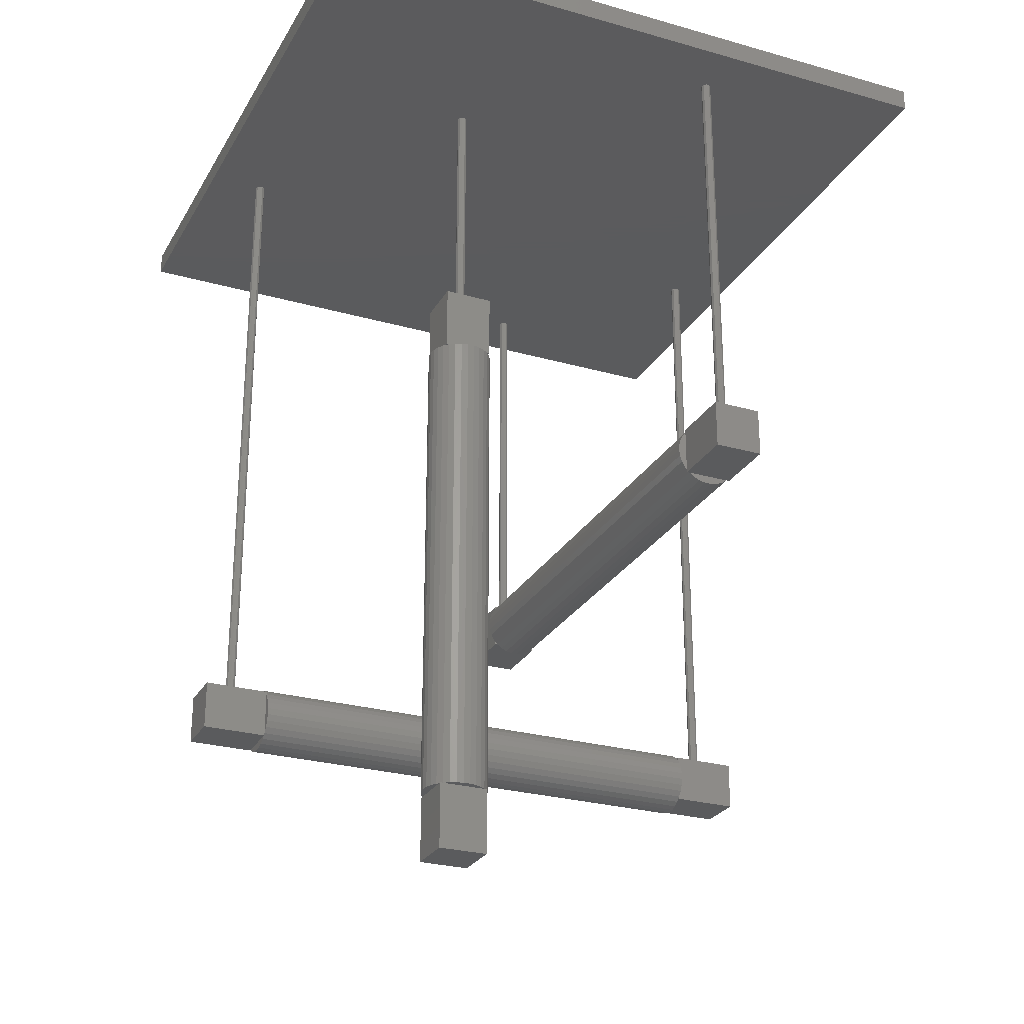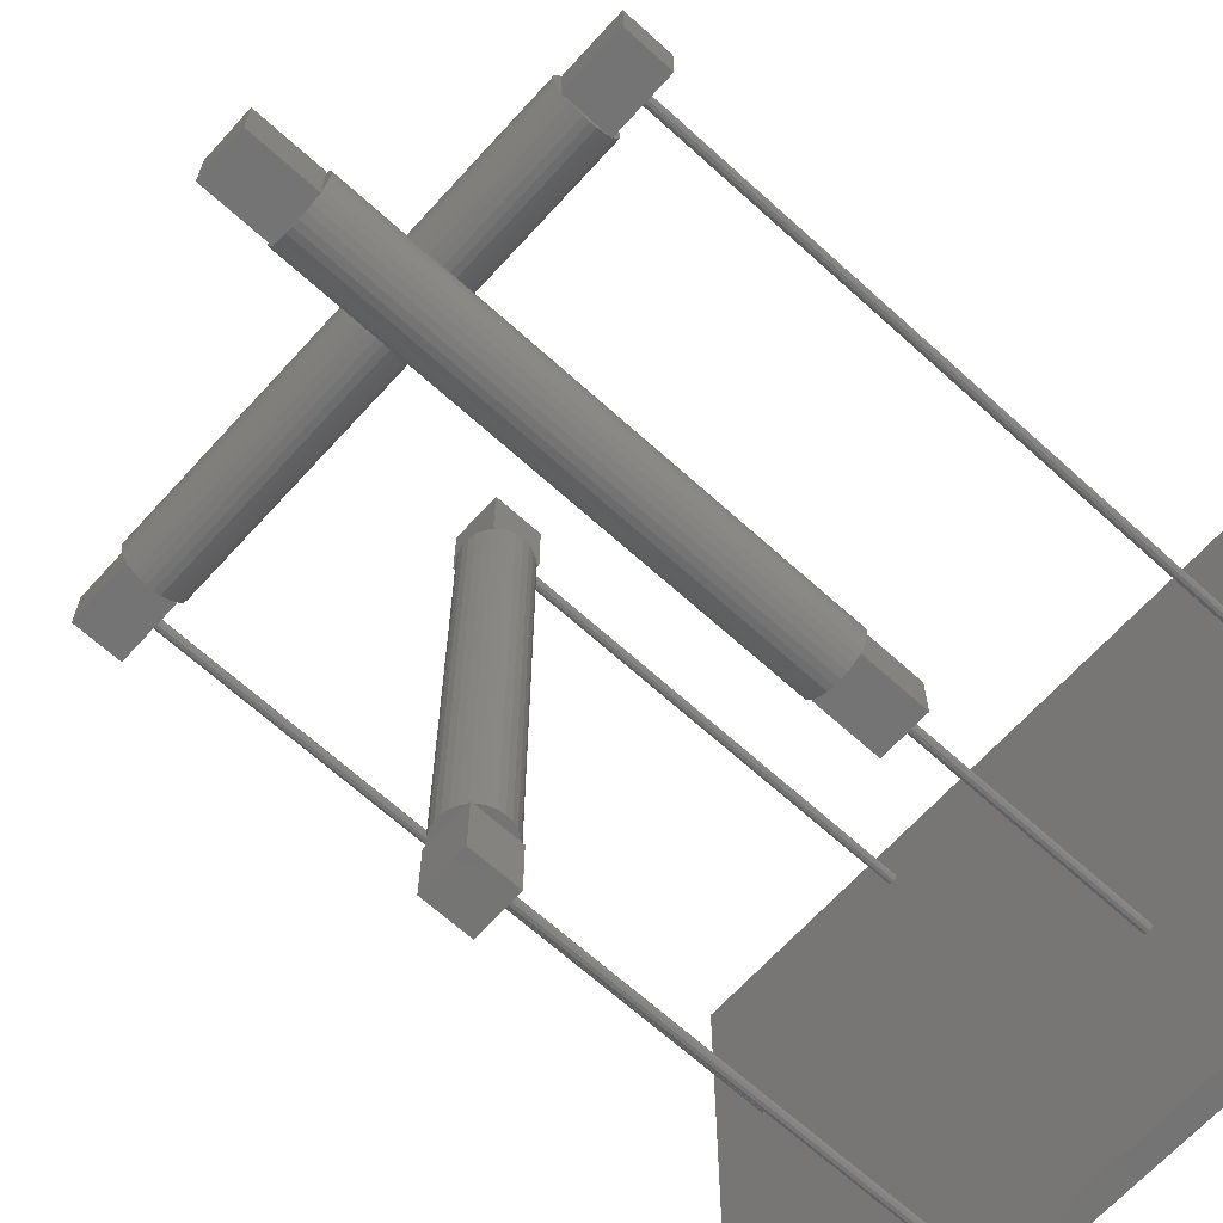
<metadata>
{"format":"stl","ext":"stl","renderer":"f3d","projection":"perspective","resolution":1024,"background":"white","views":[{"elev":-26.5,"azim":-24.0,"up":"+Z"},{"elev":-66.6,"azim":-132.3,"up":"+Y"}]}
</metadata>
<code>
# stl→obj: 384 verts, 772 faces
v -83.33 -81.4 -150
v -84.51 -80.09 150
v -84.51 -80.09 -150
v -83.33 -81.4 150
v -81.72 -83.2 -150
v -81.72 -83.2 150
v -48.77 -64.18 150
v -50.06 -60.2 -150
v -50.06 -60.2 150
v -48.77 -64.18 -150
v -48.33 -68.33 150
v -48.33 -68.33 -150
v -52.15 -56.58 -150
v -52.15 -56.58 150
v -50.06 -76.47 150
v -48.77 -72.49 -150
v -48.77 -72.49 150
v -50.06 -76.47 -150
v -58.33 -85.65 -150
v -55.14 -83.33 150
v -58.33 -85.65 150
v -55.14 -83.33 -150
v -54.95 -83.2 150
v -54.95 -83.2 -150
v -53.33 -81.4 150
v -52.15 -80.09 -150
v -52.15 -80.09 150
v -53.33 -81.4 -150
v -78.33 -85.65 -150
v -74.51 -87.35 150
v -78.33 -85.65 150
v -74.51 -87.35 -150
v -58.33 -51.01 -150
v -62.15 -49.31 150
v -58.33 -51.01 150
v -62.15 -49.31 -150
v -53.33 -55.27 150
v -54.95 -53.47 -150
v -54.95 -53.47 150
v -53.33 -55.27 -150
v -81.53 -83.33 -150
v -81.53 -83.33 150
v -83.33 -55.27 -150
v -81.72 -53.47 150
v -81.72 -53.47 -150
v -83.33 -55.27 150
v -84.51 -56.58 -150
v -84.51 -56.58 150
v -66.24 -48.44 -150
v -70.42 -48.44 150
v -66.24 -48.44 150
v -70.42 -48.44 -150
v -62.15 -87.35 -150
v -62.15 -87.35 150
v -66.24 -88.22 -150
v -66.24 -88.22 150
v -87.9 -64.18 -150
v -86.6 -60.2 150
v -86.6 -60.2 -150
v -87.9 -64.18 150
v -83.33 -53.33 -150
v -81.53 -53.33 -150
v -53.33 -53.33 -150
v -55.14 -53.33 -150
v -83.33 -83.33 -150
v -53.33 -83.33 -150
v -86.6 -76.47 -150
v -87.9 -72.49 -150
v -88.33 -68.33 -150
v -74.51 -49.31 -150
v -78.33 -51.01 -150
v -70.42 -88.22 -150
v -87.9 -72.49 150
v -86.6 -76.47 150
v -78.33 -51.01 150
v -74.51 -49.31 150
v -53.33 -53.33 150
v -55.14 -53.33 150
v -53.33 -83.33 150
v -83.33 -83.33 150
v -83.33 -53.33 150
v -81.53 -53.33 150
v -88.33 -68.33 150
v -70.42 -88.22 150
v -53.33 -53.33 190
v -53.33 -83.33 190
v -65.33 -68.33 190
v -65.91 -66.57 190
v -67.41 -65.48 190
v -69.26 -65.48 190
v -83.33 -53.33 190
v -70.76 -66.57 190
v -71.33 -68.33 190
v -65.91 -70.1 190
v -67.41 -71.19 190
v -69.26 -71.19 190
v -83.33 -83.33 190
v -70.76 -70.1 190
v -53.33 -53.33 -190
v -53.33 -83.33 -190
v -83.33 -83.33 -190
v -83.33 -53.33 -190
v 54.95 -150 53.47
v 53.33 150 55.27
v 54.95 150 53.47
v 53.33 -150 55.27
v 52.15 150 56.58
v 52.15 -150 56.58
v 86.6 -150 76.47
v 87.9 150 72.49
v 86.6 150 76.47
v 87.9 -150 72.49
v 88.33 150 68.33
v 88.33 -150 68.33
v 84.51 -150 80.09
v 84.51 150 80.09
v 87.9 -150 64.18
v 86.6 150 60.2
v 87.9 150 64.18
v 86.6 -150 60.2
v 81.53 -150 53.33
v 81.72 150 53.47
v 81.72 -150 53.47
v 81.53 150 53.33
v 78.33 -150 51.01
v 78.33 150 51.01
v 84.51 -150 56.58
v 83.33 150 55.27
v 84.51 150 56.58
v 83.33 -150 55.27
v 58.33 -150 51.01
v 62.15 150 49.31
v 62.15 -150 49.31
v 58.33 150 51.01
v 74.51 150 87.35
v 78.33 -150 85.65
v 78.33 150 85.65
v 74.51 -150 87.35
v 81.72 -150 83.2
v 83.33 150 81.4
v 81.72 150 83.2
v 83.33 -150 81.4
v 55.14 -150 53.33
v 55.14 150 53.33
v 52.15 -150 80.09
v 53.33 150 81.4
v 52.15 150 80.09
v 53.33 -150 81.4
v 54.95 150 83.2
v 54.95 -150 83.2
v 66.24 150 88.22
v 70.42 -150 88.22
v 70.42 150 88.22
v 66.24 -150 88.22
v 74.51 -150 49.31
v 74.51 150 49.31
v 70.42 -150 48.44
v 70.42 150 48.44
v 48.77 -150 72.49
v 50.06 150 76.47
v 48.77 150 72.49
v 50.06 -150 76.47
v 53.33 150 83.33
v 55.14 150 83.33
v 83.33 150 83.33
v 81.53 150 83.33
v 53.33 150 53.33
v 83.33 150 53.33
v 48.33 150 68.33
v 48.77 150 64.18
v 50.06 150 60.2
v 62.15 150 87.35
v 58.33 150 85.65
v 66.24 150 48.44
v 50.06 -150 60.2
v 48.77 -150 64.18
v 62.15 -150 87.35
v 58.33 -150 85.65
v 83.33 -150 83.33
v 81.53 -150 83.33
v 83.33 -150 53.33
v 53.33 -150 53.33
v 53.33 -150 83.33
v 55.14 -150 83.33
v 48.33 -150 68.33
v 66.24 -150 48.44
v 83.33 -190 83.33
v 83.33 -190 53.33
v 53.33 -190 53.33
v 53.33 -190 83.33
v 70.76 -168.2 83.33
v 71.33 -170 83.33
v 69.26 -167.1 83.33
v 67.41 -167.1 83.33
v 65.91 -168.2 83.33
v 70.76 -171.8 83.33
v 69.26 -172.9 83.33
v 67.41 -172.9 83.33
v 65.91 -171.8 83.33
v 65.33 -170 83.33
v 83.33 190 83.33
v 83.33 190 53.33
v 53.33 190 83.33
v 53.33 190 53.33
v 71.33 170 83.33
v 70.76 168.2 83.33
v 70.76 171.8 83.33
v 69.26 172.9 83.33
v 67.41 172.9 83.33
v 65.33 170 83.33
v 65.91 171.8 83.33
v 69.26 167.1 83.33
v 67.41 167.1 83.33
v 65.91 168.2 83.33
v -150 56.58 -52.15
v 150 55.27 -53.33
v 150 56.58 -52.15
v -150 55.27 -53.33
v 150 53.47 -54.95
v -150 53.47 -54.95
v -150 72.49 -87.9
v 150 76.47 -86.6
v 150 72.49 -87.9
v -150 76.47 -86.6
v -150 68.33 -88.33
v 150 68.33 -88.33
v 150 80.09 -84.51
v -150 80.09 -84.51
v -150 60.2 -86.6
v 150 64.18 -87.9
v 150 60.2 -86.6
v -150 64.18 -87.9
v -150 53.33 -81.53
v 150 51.01 -78.33
v -150 51.01 -78.33
v 150 53.33 -81.53
v -150 53.47 -81.72
v 150 53.47 -81.72
v 150 55.27 -83.33
v -150 55.27 -83.33
v 150 56.58 -84.51
v -150 56.58 -84.51
v -150 49.31 -62.15
v 150 51.01 -58.33
v -150 51.01 -58.33
v 150 49.31 -62.15
v 150 85.65 -78.33
v -150 87.35 -74.51
v 150 87.35 -74.51
v -150 85.65 -78.33
v 150 81.4 -83.33
v -150 81.4 -83.33
v 150 83.2 -81.72
v -150 83.2 -81.72
v -150 53.33 -55.14
v 150 53.33 -55.14
v -150 83.2 -54.95
v 150 81.4 -53.33
v 150 83.2 -54.95
v -150 81.4 -53.33
v 150 80.09 -52.15
v -150 80.09 -52.15
v 150 88.22 -70.42
v -150 88.22 -66.24
v 150 88.22 -66.24
v -150 88.22 -70.42
v 150 49.31 -74.51
v -150 49.31 -74.51
v 150 48.44 -70.42
v -150 48.44 -70.42
v -150 76.47 -50.06
v 150 72.49 -48.77
v 150 76.47 -50.06
v -150 72.49 -48.77
v -150 83.33 -53.33
v -150 83.33 -55.14
v -150 83.33 -83.33
v -150 83.33 -81.53
v -150 53.33 -53.33
v -150 53.33 -83.33
v -150 68.33 -48.33
v -150 64.18 -48.77
v -150 60.2 -50.06
v -150 87.35 -62.15
v -150 85.65 -58.33
v -150 48.44 -66.24
v 150 60.2 -50.06
v 150 64.18 -48.77
v 150 87.35 -62.15
v 150 85.65 -58.33
v 150 83.33 -83.33
v 150 83.33 -81.53
v 150 53.33 -83.33
v 150 53.33 -53.33
v 150 83.33 -53.33
v 150 83.33 -55.14
v 150 68.33 -48.33
v 150 48.44 -66.24
v 190 53.33 -83.33
v 190 83.33 -83.33
v 190 53.33 -53.33
v 190 83.33 -53.33
v 173 68.33 -53.33
v 172.4 70.1 -53.33
v 170.9 71.19 -53.33
v 169.1 71.19 -53.33
v 167.6 70.1 -53.33
v 172.4 66.57 -53.33
v 170.9 65.48 -53.33
v 169.1 65.48 -53.33
v 167 68.33 -53.33
v 167.6 66.57 -53.33
v -190 53.33 -83.33
v -190 83.33 -83.33
v -190 83.33 -53.33
v -190 53.33 -53.33
v -169.1 71.19 -53.33
v -167 68.33 -53.33
v -167.6 66.57 -53.33
v -167.6 70.1 -53.33
v -170.9 71.19 -53.33
v -172.4 70.1 -53.33
v -173 68.33 -53.33
v -169.1 65.48 -53.33
v -170.9 65.48 -53.33
v -172.4 66.57 -53.33
v 205 -205 355.7
v 205 205 341.7
v 205 205 355.7
v 205 -205 341.7
v -205 205 355.7
v -205 -205 355.7
v 169.1 65.48 341.7
v 69.26 -167.1 341.7
v 167.6 66.57 341.7
v 70.76 168.2 341.7
v 71.33 170 341.7
v -65.33 -68.33 341.7
v 69.26 167.1 341.7
v 67.41 -167.1 341.7
v 67.41 167.1 341.7
v -65.91 -66.57 341.7
v -65.91 -70.1 341.7
v 65.91 -168.2 341.7
v -67.41 -71.19 341.7
v 65.33 -170 341.7
v -67.41 -65.48 341.7
v 173 68.33 341.7
v 172.4 66.57 341.7
v 170.9 65.48 341.7
v 70.76 -168.2 341.7
v 71.33 -170 341.7
v 70.76 -171.8 341.7
v 69.26 -172.9 341.7
v 67.41 -172.9 341.7
v -205 -205 341.7
v 65.91 -171.8 341.7
v -69.26 -71.19 341.7
v -71.33 -68.33 341.7
v -70.76 -70.1 341.7
v -167.6 66.57 341.7
v -167 68.33 341.7
v -169.1 65.48 341.7
v -170.9 65.48 341.7
v -172.4 66.57 341.7
v -173 68.33 341.7
v 172.4 70.1 341.7
v 170.9 71.19 341.7
v 169.1 71.19 341.7
v 167.6 70.1 341.7
v 167 68.33 341.7
v 70.76 171.8 341.7
v 69.26 172.9 341.7
v 67.41 172.9 341.7
v 65.91 168.2 341.7
v -167.6 70.1 341.7
v -69.26 -65.48 341.7
v -70.76 -66.57 341.7
v 65.33 170 341.7
v -205 205 341.7
v 65.91 171.8 341.7
v -169.1 71.19 341.7
v -170.9 71.19 341.7
v -172.4 70.1 341.7
f 1 2 3
f 1 4 2
f 5 4 1
f 4 5 6
f 7 8 9
f 8 7 10
f 11 10 7
f 10 11 12
f 9 13 14
f 13 9 8
f 15 16 17
f 16 15 18
f 19 20 21
f 22 20 19
f 20 22 23
f 23 22 24
f 25 26 27
f 25 28 26
f 23 28 25
f 28 23 24
f 17 12 11
f 12 17 16
f 29 30 31
f 30 29 32
f 33 34 35
f 34 33 36
f 37 38 39
f 37 40 38
f 14 40 37
f 40 14 13
f 41 42 6
f 41 6 5
f 42 41 31
f 31 41 29
f 43 44 45
f 43 46 44
f 47 46 43
f 46 47 48
f 49 50 51
f 50 49 52
f 53 21 54
f 21 53 19
f 55 54 56
f 54 55 53
f 57 58 59
f 58 57 60
f 61 45 62
f 45 61 43
f 63 38 40
f 38 63 64
f 5 65 41
f 65 5 1
f 24 66 28
f 66 24 22
f 16 10 12
f 28 16 18
f 16 28 10
f 28 18 26
f 40 10 28
f 10 40 8
f 8 40 13
f 67 1 3
f 68 1 67
f 1 68 43
f 43 59 47
f 57 43 68
f 43 57 59
f 57 68 69
f 64 36 33
f 64 49 36
f 64 52 49
f 64 70 52
f 64 71 70
f 71 64 62
f 53 22 19
f 55 22 53
f 72 22 55
f 32 22 72
f 29 22 32
f 22 29 41
f 67 73 68
f 73 67 74
f 70 75 76
f 75 70 71
f 39 77 37
f 77 39 78
f 79 23 25
f 23 79 20
f 80 6 42
f 6 80 4
f 44 81 82
f 81 44 46
f 58 46 48
f 60 46 58
f 46 60 4
f 4 74 2
f 73 4 60
f 4 73 74
f 73 60 83
f 20 54 21
f 20 56 54
f 20 84 56
f 20 30 84
f 20 31 30
f 31 20 42
f 7 17 11
f 37 7 9
f 7 37 17
f 37 9 14
f 25 17 37
f 17 25 15
f 15 25 27
f 34 78 35
f 51 78 34
f 50 78 51
f 76 78 50
f 75 78 76
f 78 75 82
f 32 84 30
f 84 32 72
f 36 51 34
f 51 36 49
f 68 83 69
f 83 68 73
f 3 74 67
f 74 3 2
f 59 48 47
f 48 59 58
f 27 18 15
f 18 27 26
f 64 78 39
f 64 39 38
f 78 64 35
f 35 64 33
f 71 82 75
f 62 82 71
f 82 62 44
f 44 62 45
f 52 76 50
f 76 52 70
f 72 56 84
f 56 72 55
f 69 60 57
f 60 69 83
f 85 37 77
f 85 25 37
f 86 25 85
f 25 86 79
f 85 87 86
f 85 88 87
f 85 89 88
f 85 90 89
f 91 90 85
f 92 91 93
f 90 91 92
f 94 86 87
f 95 86 94
f 96 86 95
f 97 96 98
f 97 93 91
f 96 97 86
f 93 97 98
f 46 91 81
f 4 91 46
f 97 4 80
f 4 97 91
f 78 85 77
f 85 78 91
f 82 91 78
f 91 82 81
f 42 97 80
f 97 42 86
f 20 86 42
f 86 20 79
f 40 99 63
f 28 99 40
f 100 28 66
f 28 100 99
f 101 99 100
f 99 101 102
f 102 43 61
f 102 1 43
f 101 1 102
f 1 101 65
f 99 64 63
f 64 99 62
f 102 62 99
f 62 102 61
f 101 41 65
f 41 101 22
f 100 22 101
f 22 100 66
f 103 104 105
f 106 104 103
f 104 106 107
f 107 106 108
f 109 110 111
f 110 109 112
f 112 113 110
f 113 112 114
f 115 111 116
f 111 115 109
f 117 118 119
f 118 117 120
f 121 122 123
f 121 124 122
f 125 124 121
f 124 125 126
f 127 128 129
f 130 128 127
f 128 130 122
f 122 130 123
f 114 119 113
f 119 114 117
f 131 132 133
f 132 131 134
f 135 136 137
f 136 135 138
f 139 140 141
f 142 140 139
f 140 142 116
f 116 142 115
f 143 134 131
f 143 144 134
f 103 144 143
f 144 103 105
f 145 146 147
f 148 146 145
f 146 148 149
f 149 148 150
f 151 152 153
f 152 151 154
f 155 126 125
f 126 155 156
f 157 156 155
f 156 157 158
f 159 160 161
f 160 159 162
f 163 149 164
f 149 163 146
f 141 165 166
f 165 141 140
f 167 105 104
f 105 167 144
f 122 168 128
f 168 122 124
f 111 140 116
f 110 140 111
f 113 140 110
f 119 140 113
f 128 119 118
f 128 118 129
f 119 128 140
f 146 160 147
f 146 161 160
f 146 169 161
f 146 170 169
f 104 170 146
f 170 104 171
f 171 104 107
f 135 151 153
f 135 172 151
f 137 172 135
f 137 173 172
f 166 173 137
f 173 166 164
f 126 144 124
f 126 134 144
f 156 134 126
f 156 132 134
f 158 132 156
f 132 158 174
f 175 170 171
f 170 175 176
f 173 177 172
f 177 173 178
f 179 139 180
f 139 179 142
f 181 123 130
f 123 181 121
f 103 182 106
f 182 103 143
f 150 183 184
f 183 150 148
f 162 148 145
f 159 148 162
f 185 148 159
f 176 148 185
f 106 176 175
f 106 175 108
f 176 106 148
f 131 121 143
f 131 125 121
f 133 125 131
f 133 155 125
f 186 155 133
f 155 186 157
f 142 109 115
f 142 112 109
f 142 114 112
f 142 117 114
f 130 117 142
f 117 130 120
f 120 130 127
f 177 152 154
f 177 138 152
f 178 138 177
f 178 136 138
f 184 136 178
f 136 184 180
f 133 174 186
f 174 133 132
f 153 138 135
f 138 153 152
f 176 169 170
f 169 176 185
f 108 171 107
f 171 108 175
f 162 147 160
f 147 162 145
f 120 129 118
f 129 120 127
f 166 139 141
f 166 180 139
f 137 180 166
f 180 137 136
f 164 178 173
f 164 184 178
f 149 184 164
f 184 149 150
f 172 154 151
f 154 172 177
f 186 158 157
f 158 186 174
f 185 161 169
f 161 185 159
f 187 142 179
f 142 187 130
f 188 130 187
f 130 188 181
f 189 187 190
f 187 189 188
f 189 106 182
f 106 189 148
f 190 148 189
f 148 190 183
f 179 191 192
f 180 193 191
f 180 194 193
f 184 194 180
f 183 195 184
f 194 184 195
f 191 179 180
f 179 192 187
f 196 187 192
f 197 187 196
f 198 187 197
f 190 198 199
f 195 183 200
f 190 200 183
f 198 190 187
f 200 190 199
f 188 121 181
f 188 143 121
f 189 143 188
f 143 189 182
f 140 201 165
f 201 140 202
f 128 202 140
f 202 128 168
f 202 203 201
f 203 202 204
f 104 204 167
f 204 104 203
f 146 203 104
f 203 146 163
f 205 165 201
f 206 165 205
f 201 207 205
f 201 208 207
f 201 209 208
f 203 209 201
f 203 210 211
f 209 203 211
f 210 203 163
f 210 163 164
f 165 206 166
f 212 166 206
f 213 166 212
f 164 213 214
f 213 164 166
f 164 214 210
f 124 202 168
f 144 202 124
f 204 144 167
f 144 204 202
f 215 216 217
f 218 216 215
f 216 218 219
f 219 218 220
f 221 222 223
f 222 221 224
f 225 223 226
f 223 225 221
f 224 227 222
f 227 224 228
f 229 230 231
f 230 229 232
f 233 234 235
f 233 236 234
f 237 236 233
f 236 237 238
f 237 239 238
f 240 239 237
f 239 240 241
f 241 240 242
f 232 226 230
f 226 232 225
f 243 244 245
f 244 243 246
f 247 248 249
f 248 247 250
f 228 251 227
f 252 251 228
f 251 252 253
f 253 252 254
f 255 219 220
f 255 256 219
f 245 256 255
f 256 245 244
f 257 258 259
f 260 258 257
f 258 260 261
f 261 260 262
f 263 264 265
f 264 263 266
f 235 267 268
f 267 235 234
f 268 269 270
f 269 268 267
f 271 272 273
f 272 271 274
f 275 257 276
f 257 275 260
f 254 277 278
f 277 254 252
f 279 220 218
f 220 279 255
f 237 280 240
f 280 237 233
f 224 252 228
f 221 252 224
f 225 252 221
f 232 252 225
f 240 232 229
f 240 229 242
f 232 240 252
f 260 271 262
f 260 274 271
f 260 281 274
f 260 282 281
f 218 282 260
f 282 218 283
f 283 218 215
f 248 264 266
f 248 284 264
f 250 284 248
f 250 285 284
f 278 285 250
f 285 278 276
f 235 255 233
f 235 245 255
f 268 245 235
f 268 243 245
f 270 243 268
f 243 270 286
f 282 287 288
f 287 282 283
f 289 285 290
f 285 289 284
f 291 253 292
f 253 291 251
f 293 238 239
f 238 293 236
f 219 294 216
f 294 219 256
f 259 295 296
f 295 259 258
f 273 258 261
f 272 258 273
f 297 258 272
f 288 258 297
f 216 288 287
f 216 287 217
f 288 216 258
f 244 236 256
f 244 234 236
f 246 234 244
f 246 267 234
f 298 267 246
f 267 298 269
f 251 222 227
f 251 223 222
f 251 226 223
f 251 230 226
f 239 230 251
f 230 239 231
f 231 239 241
f 289 263 265
f 289 249 263
f 290 249 289
f 290 247 249
f 296 247 290
f 247 296 292
f 286 246 243
f 246 286 298
f 249 266 263
f 266 249 248
f 281 288 297
f 288 281 282
f 283 217 287
f 217 283 215
f 262 273 261
f 273 262 271
f 242 231 241
f 231 242 229
f 292 250 247
f 292 278 250
f 253 278 292
f 278 253 254
f 296 257 259
f 296 276 257
f 290 276 296
f 276 290 285
f 265 284 289
f 284 265 264
f 270 298 286
f 298 270 269
f 274 297 272
f 297 274 281
f 239 299 293
f 299 239 300
f 251 300 239
f 300 251 291
f 301 300 302
f 300 301 299
f 302 303 301
f 302 304 303
f 302 305 304
f 302 306 305
f 306 258 307
f 258 306 295
f 295 306 302
f 308 301 303
f 309 301 308
f 310 301 309
f 307 258 311
f 216 311 258
f 311 216 312
f 216 310 312
f 294 310 216
f 310 294 301
f 302 296 295
f 302 292 296
f 300 292 302
f 292 300 291
f 256 301 294
f 236 301 256
f 299 236 293
f 236 299 301
f 313 240 280
f 240 313 252
f 314 252 313
f 252 314 277
f 313 315 314
f 315 313 316
f 317 260 275
f 260 318 218
f 319 218 318
f 260 320 318
f 260 317 320
f 275 321 317
f 322 315 323
f 321 315 322
f 315 321 275
f 324 218 319
f 218 324 279
f 325 279 324
f 316 323 315
f 325 316 279
f 326 316 325
f 323 316 326
f 276 315 275
f 278 315 276
f 314 278 277
f 278 314 315
f 316 255 279
f 316 233 255
f 313 233 316
f 233 313 280
f 327 328 329
f 328 327 330
f 331 327 329
f 327 331 332
f 333 334 335
f 335 336 337
f 338 335 334
f 335 339 336
f 338 334 340
f 341 335 342
f 343 340 344
f 335 341 339
f 345 344 346
f 347 341 342
f 330 348 328
f 330 349 348
f 330 350 349
f 330 333 350
f 351 330 352
f 330 351 333
f 334 333 351
f 330 353 352
f 330 354 353
f 330 355 354
f 335 338 342
f 356 346 357
f 340 343 338
f 344 345 343
f 346 358 345
f 346 356 358
f 356 359 360
f 359 361 362
f 359 363 361
f 359 364 363
f 359 356 364
f 365 356 366
f 364 356 365
f 358 356 360
f 355 356 357
f 356 355 330
f 367 328 348
f 368 328 367
f 369 328 368
f 337 369 370
f 337 370 371
f 335 337 371
f 369 337 328
f 372 328 337
f 373 328 372
f 374 328 373
f 341 347 375
f 362 375 347
f 376 375 362
f 362 347 377
f 362 377 378
f 362 378 359
f 375 376 379
f 380 379 376
f 379 380 381
f 380 376 382
f 380 382 383
f 374 380 328
f 381 380 374
f 384 380 383
f 366 380 384
f 380 366 356
f 356 331 380
f 331 356 332
f 328 331 329
f 331 328 380
f 356 327 332
f 327 356 330
f 98 359 93
f 359 98 360
f 88 347 342
f 347 88 89
f 338 88 342
f 88 338 87
f 89 377 347
f 377 89 90
f 90 378 377
f 378 90 92
f 343 87 338
f 87 343 94
f 98 358 360
f 358 98 96
f 96 345 358
f 345 96 95
f 95 343 345
f 343 95 94
f 93 378 92
f 378 93 359
f 210 381 211
f 381 210 379
f 214 341 375
f 341 214 213
f 207 373 372
f 373 207 208
f 337 207 372
f 207 337 205
f 208 374 373
f 374 208 209
f 212 336 339
f 336 212 206
f 213 339 341
f 339 213 212
f 209 381 374
f 381 209 211
f 336 205 337
f 205 336 206
f 214 379 210
f 379 214 375
f 200 344 195
f 344 200 346
f 199 355 357
f 355 199 198
f 191 334 351
f 334 191 193
f 352 191 351
f 191 352 192
f 193 340 334
f 340 193 194
f 197 353 354
f 353 197 196
f 198 354 355
f 354 198 197
f 194 344 340
f 344 194 195
f 353 192 352
f 192 353 196
f 199 346 200
f 346 199 357
f 312 371 311
f 371 312 335
f 312 333 335
f 333 312 310
f 304 368 367
f 368 304 305
f 348 304 367
f 304 348 303
f 305 369 368
f 369 305 306
f 311 370 307
f 370 311 371
f 310 350 333
f 350 310 309
f 306 370 369
f 370 306 307
f 309 349 350
f 349 309 308
f 349 303 348
f 303 349 308
f 326 366 323
f 366 326 365
f 320 382 376
f 382 320 317
f 362 320 376
f 320 362 318
f 317 383 382
f 383 317 321
f 325 363 364
f 363 325 324
f 361 318 362
f 318 361 319
f 321 384 383
f 384 321 322
f 323 384 322
f 384 323 366
f 324 361 363
f 361 324 319
f 326 364 365
f 364 326 325

</code>
